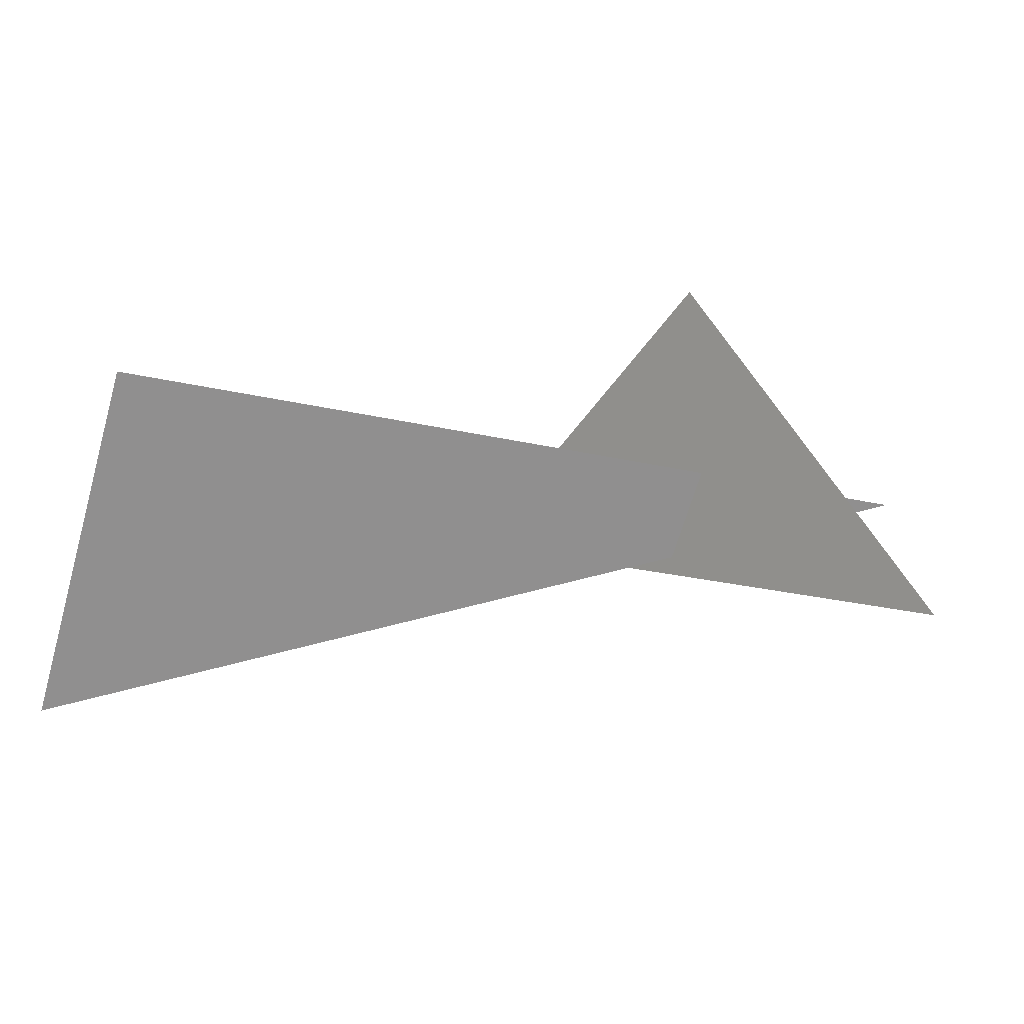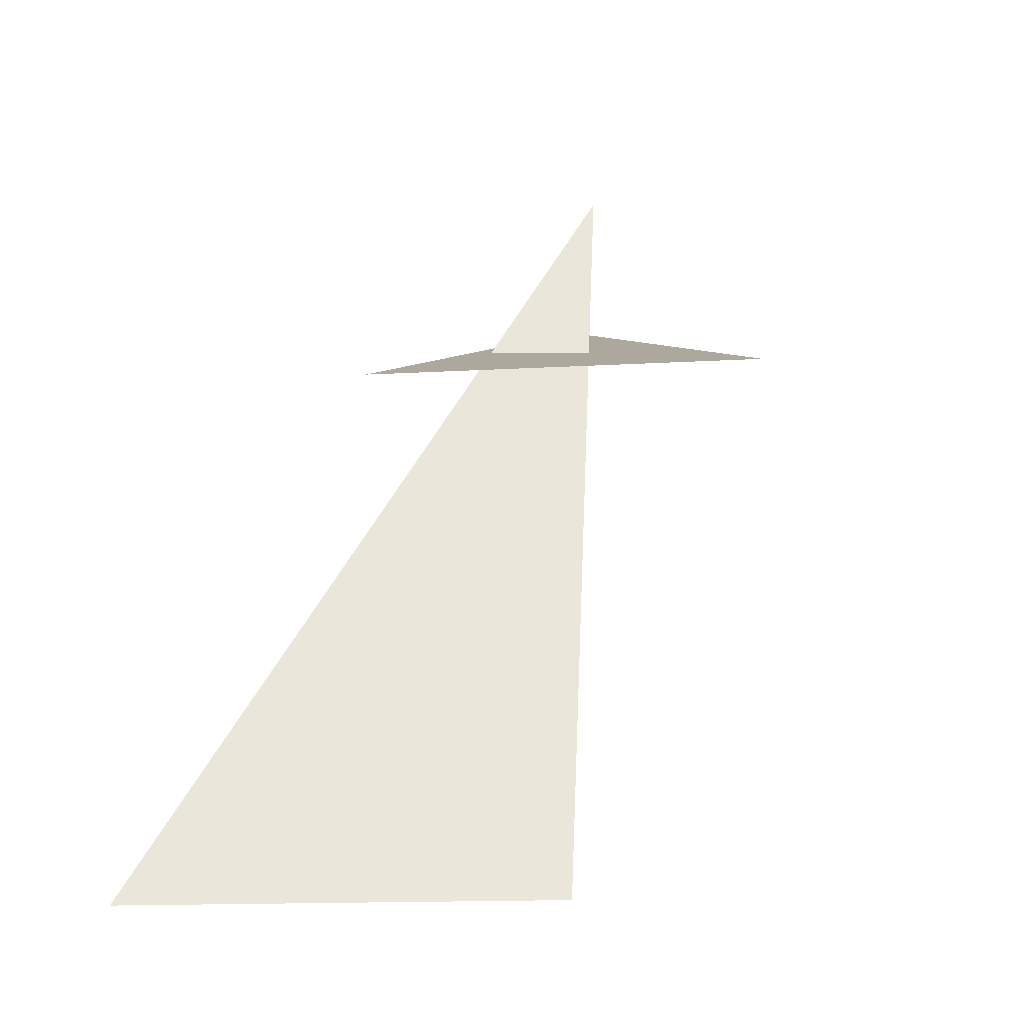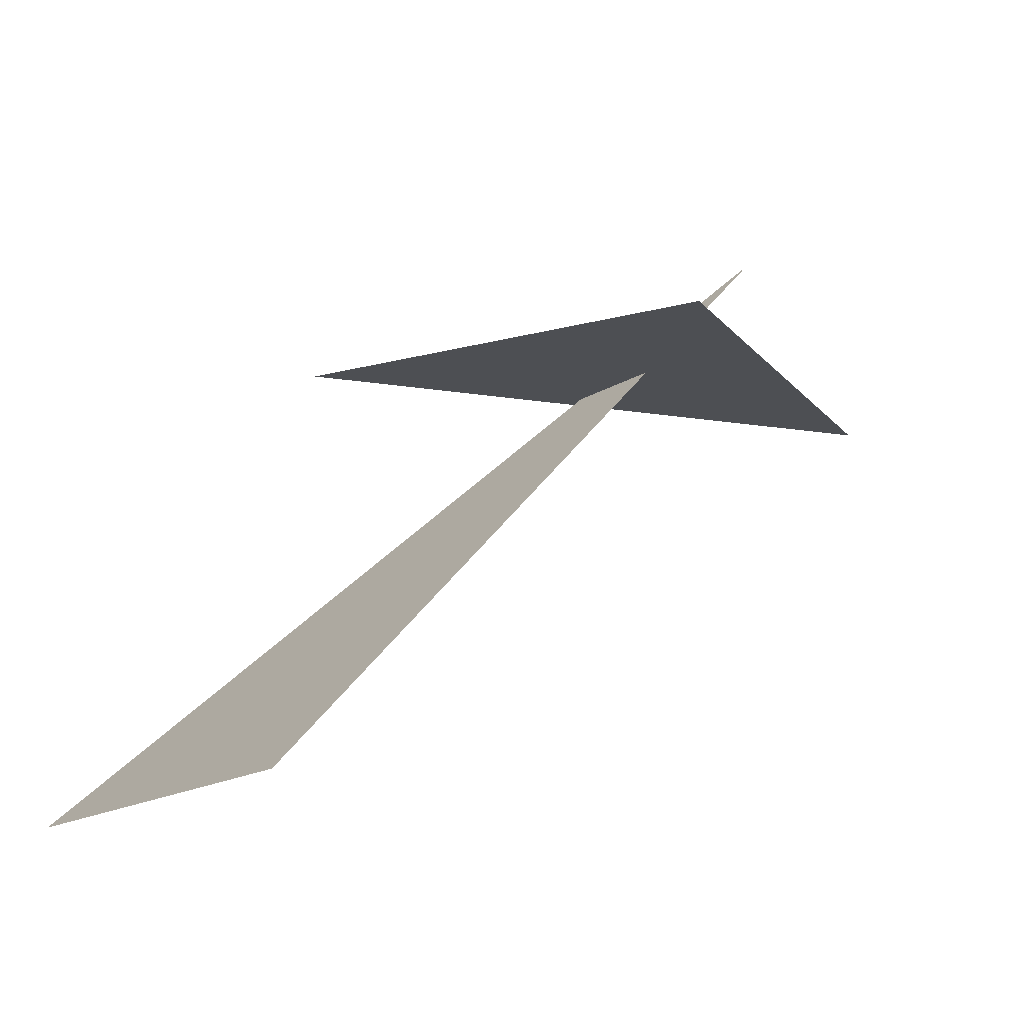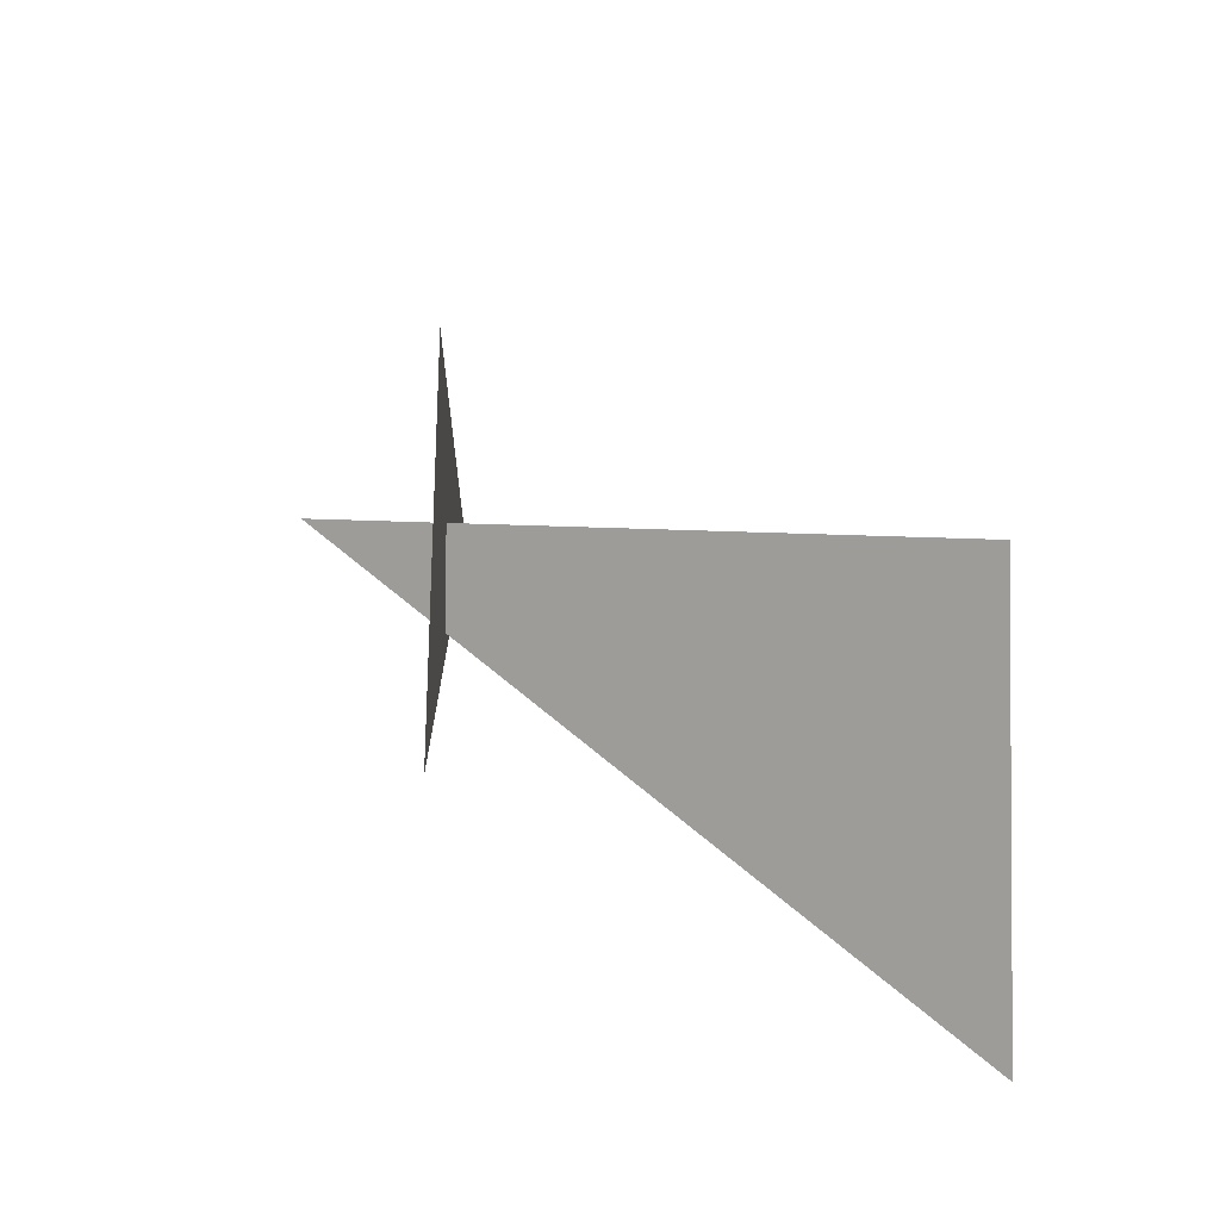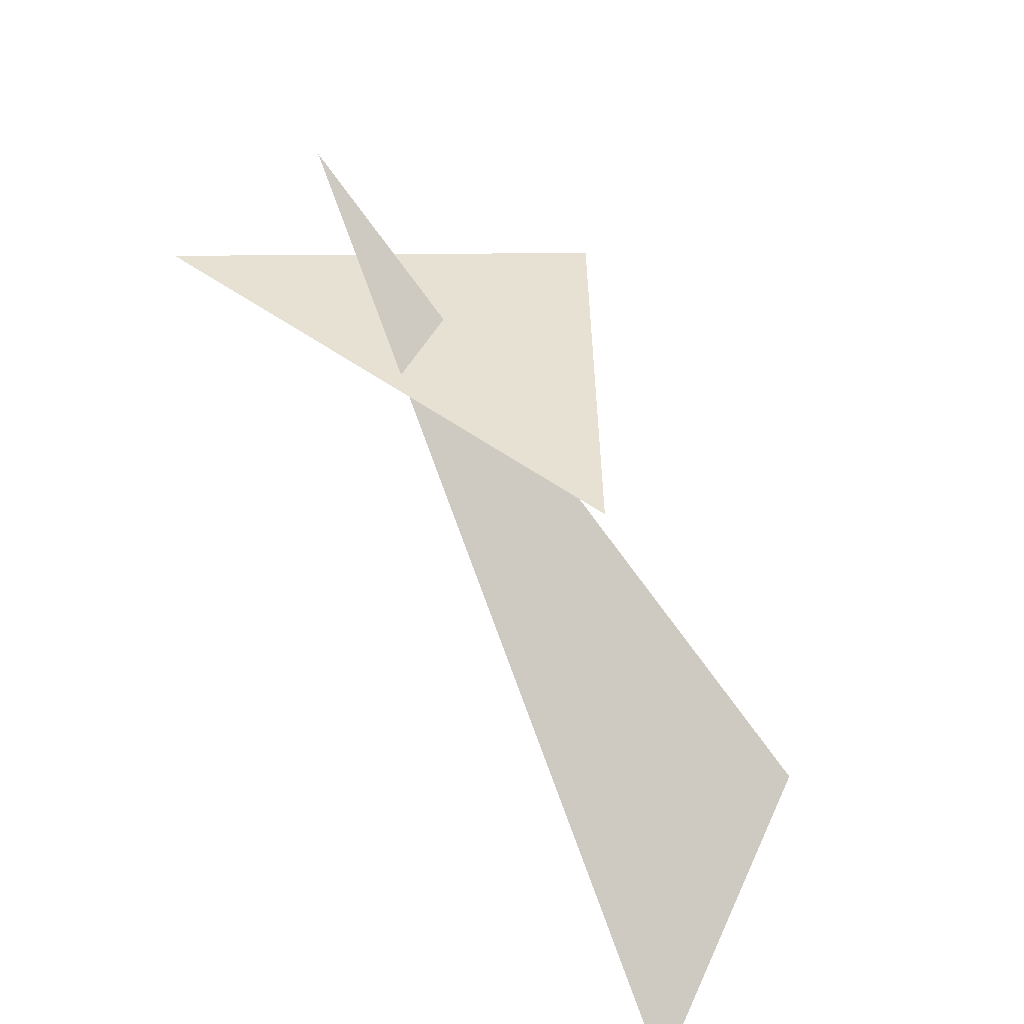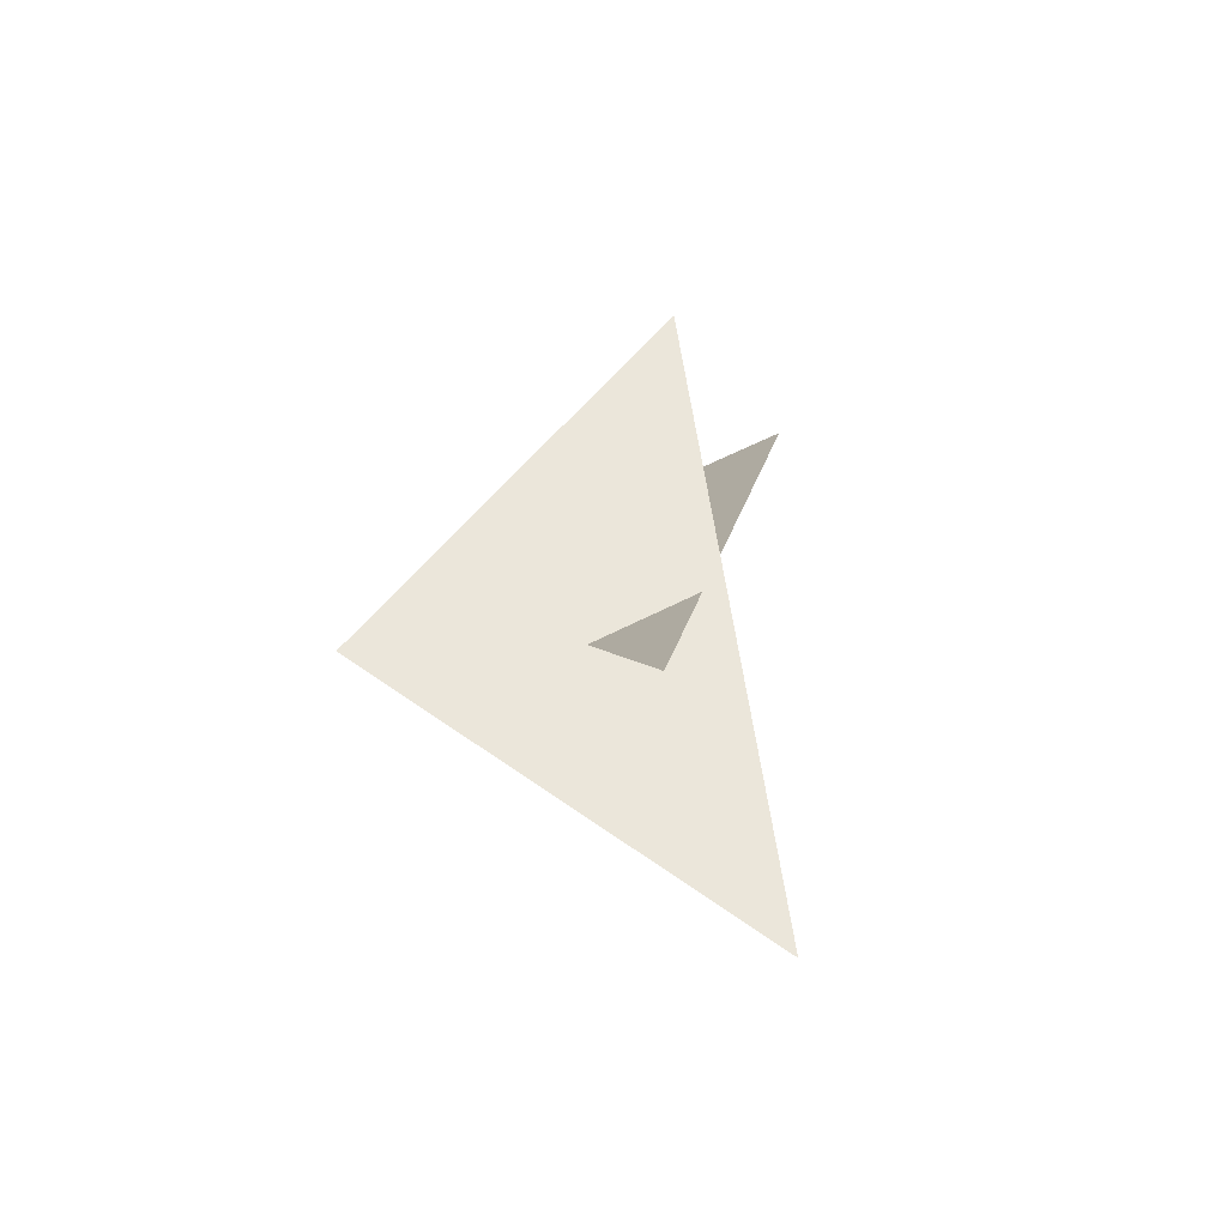
<metadata>
{"format":"obj","ext":"obj","renderer":"f3d","projection":"perspective","resolution":1024,"background":"white","views":[{"elev":8.9,"azim":-138.0,"up":"+Y"},{"elev":8.6,"azim":109.7,"up":"+Z"},{"elev":-17.5,"azim":162.5,"up":"+Z"},{"elev":19.7,"azim":90.1,"up":"+Y"},{"elev":39.6,"azim":44.2,"up":"+Z"},{"elev":54.7,"azim":-97.5,"up":"+Z"}]}
</metadata>
<code>
g triangle
v  2 0 -2
v  0 2 -2
v  -2  0 -2
v  3.5 -1 -5
v  2.5 1.5 -5
v  -1 0.5 -1
f 1 2 3
f 4 5 6

</code>
